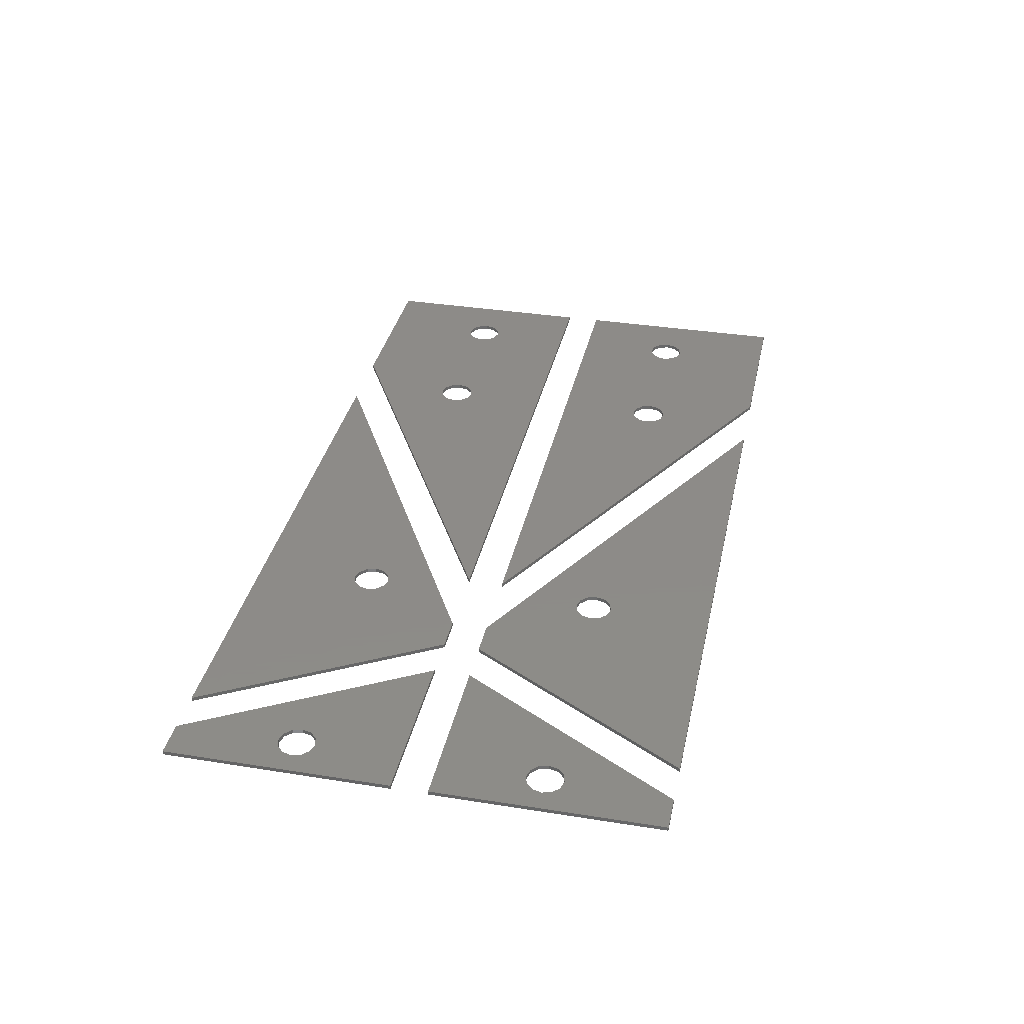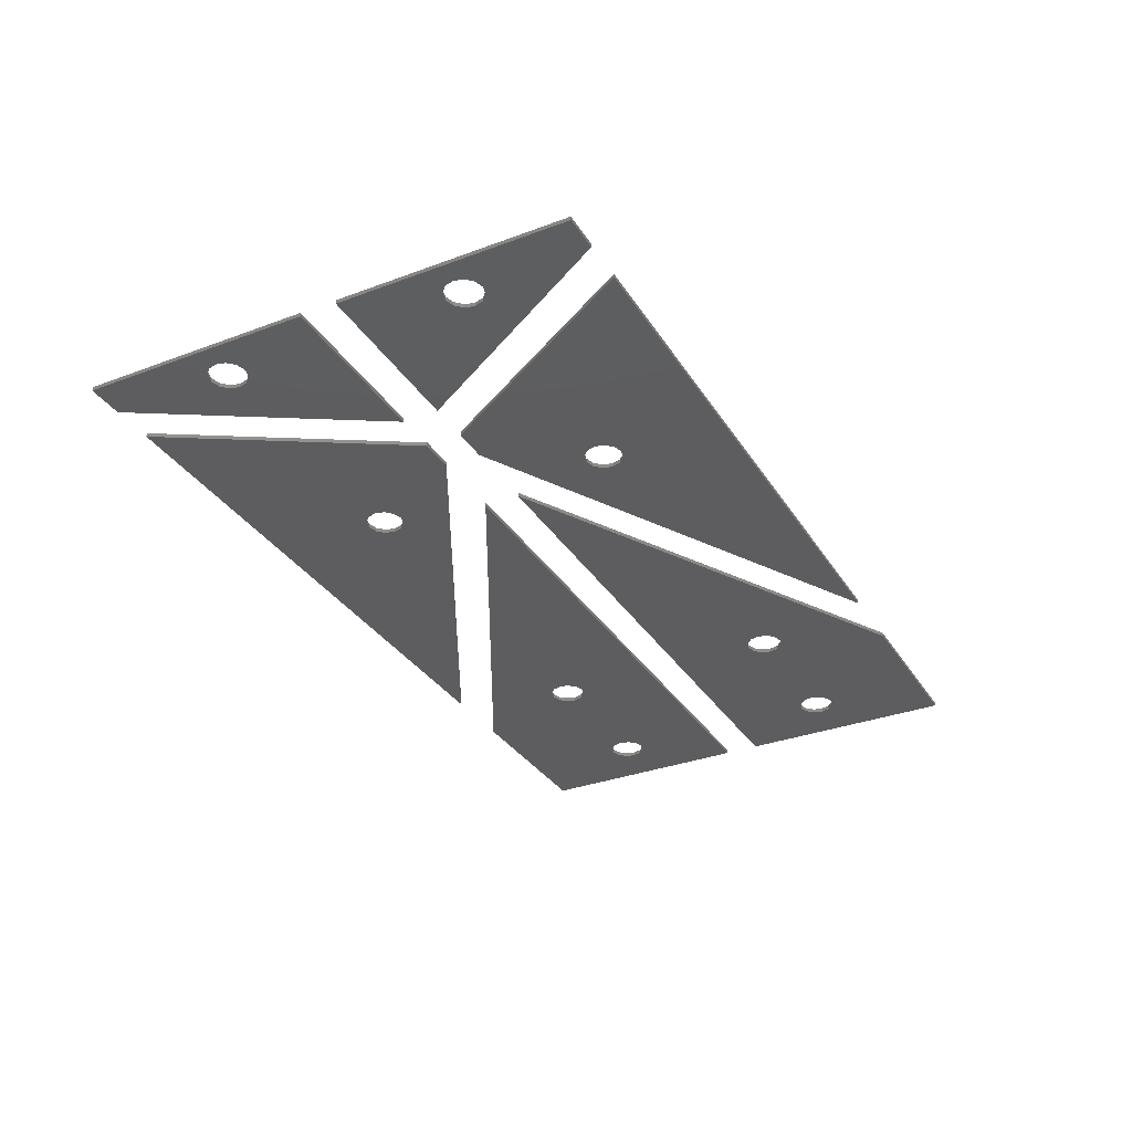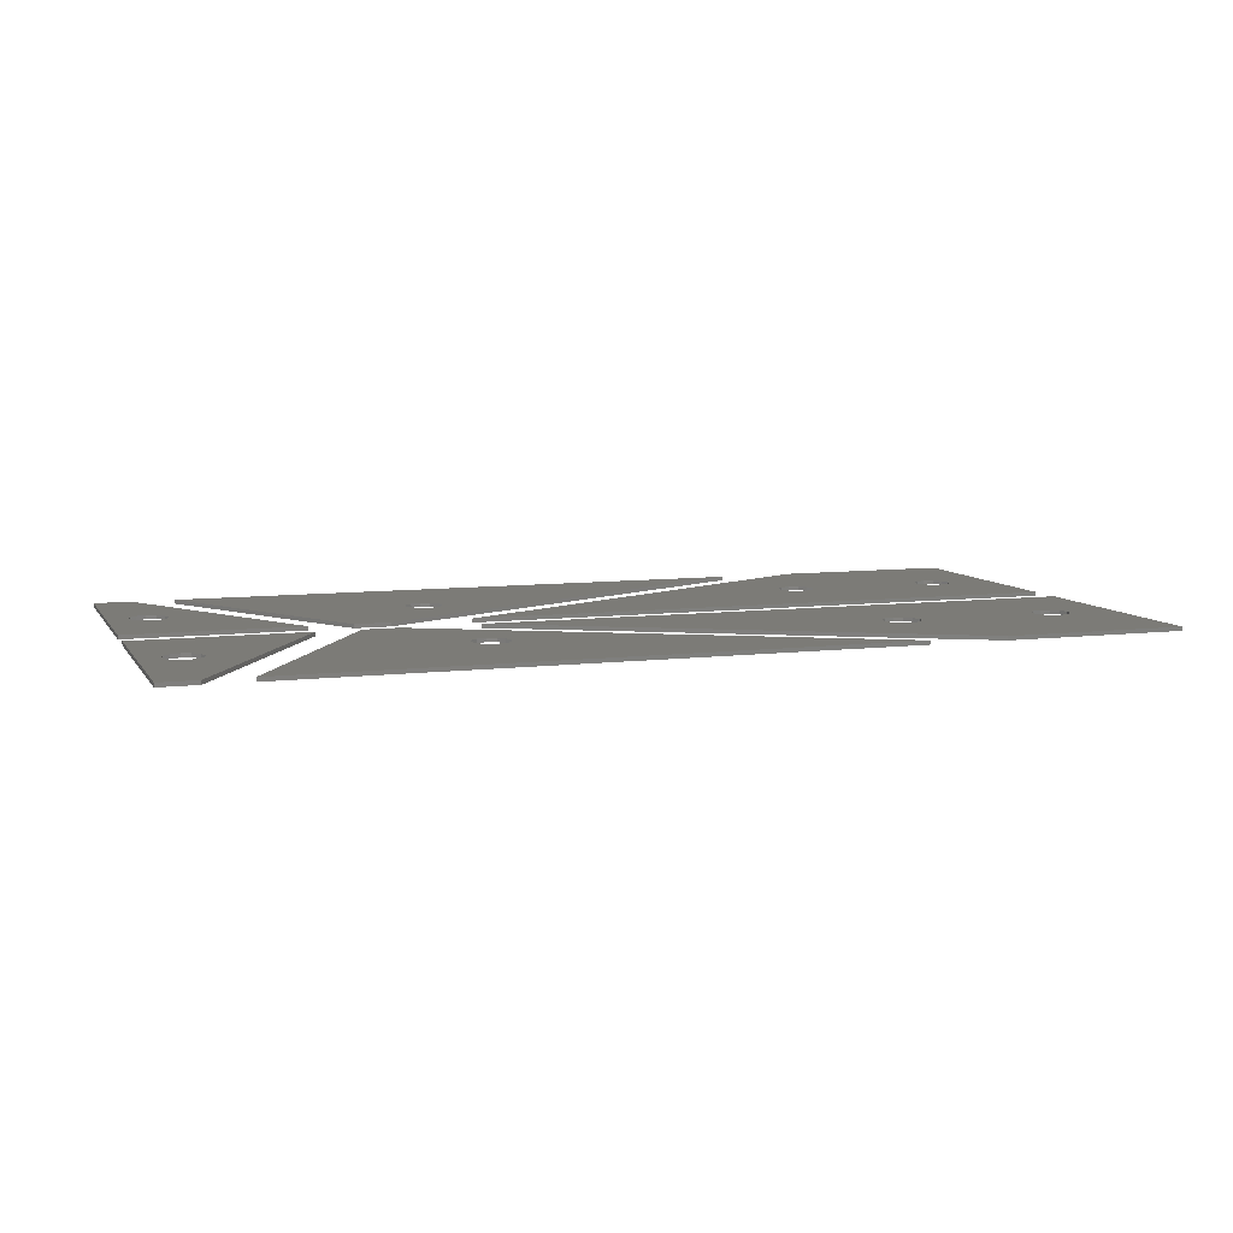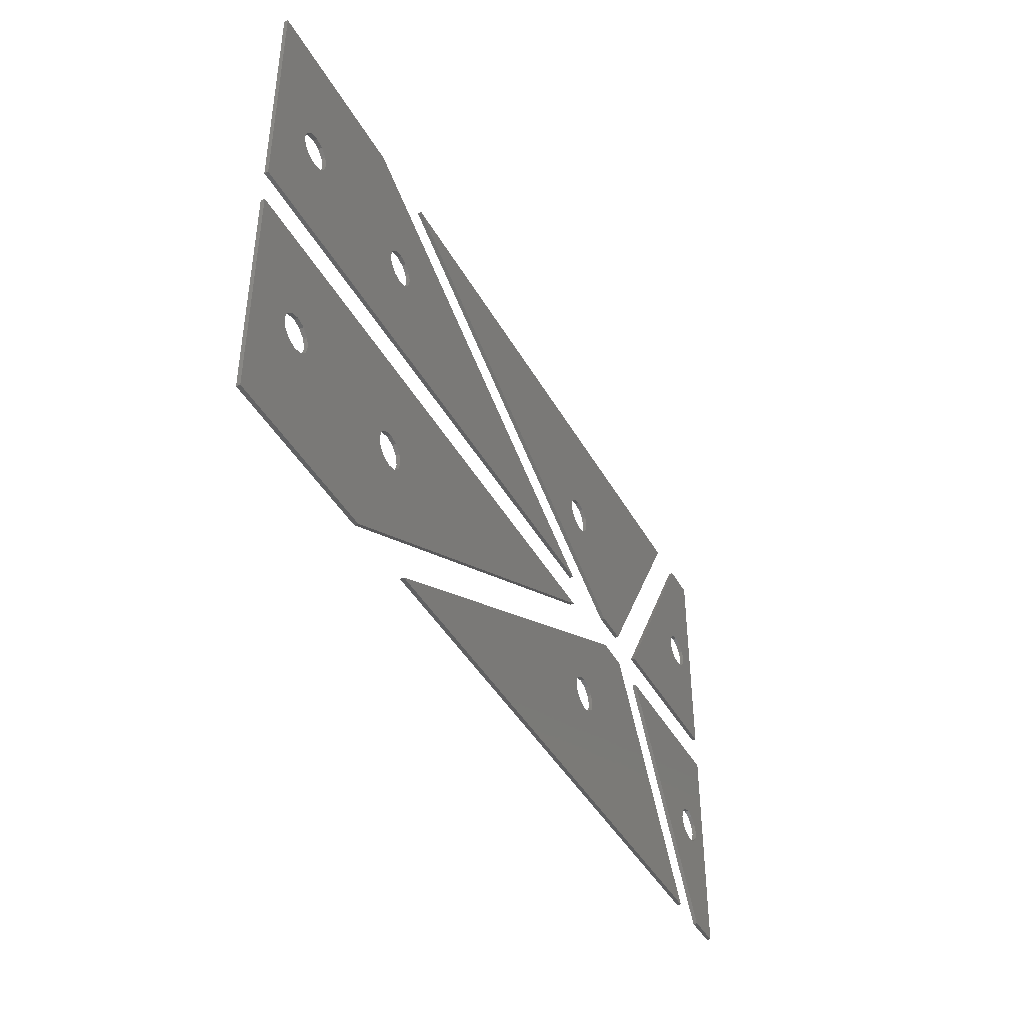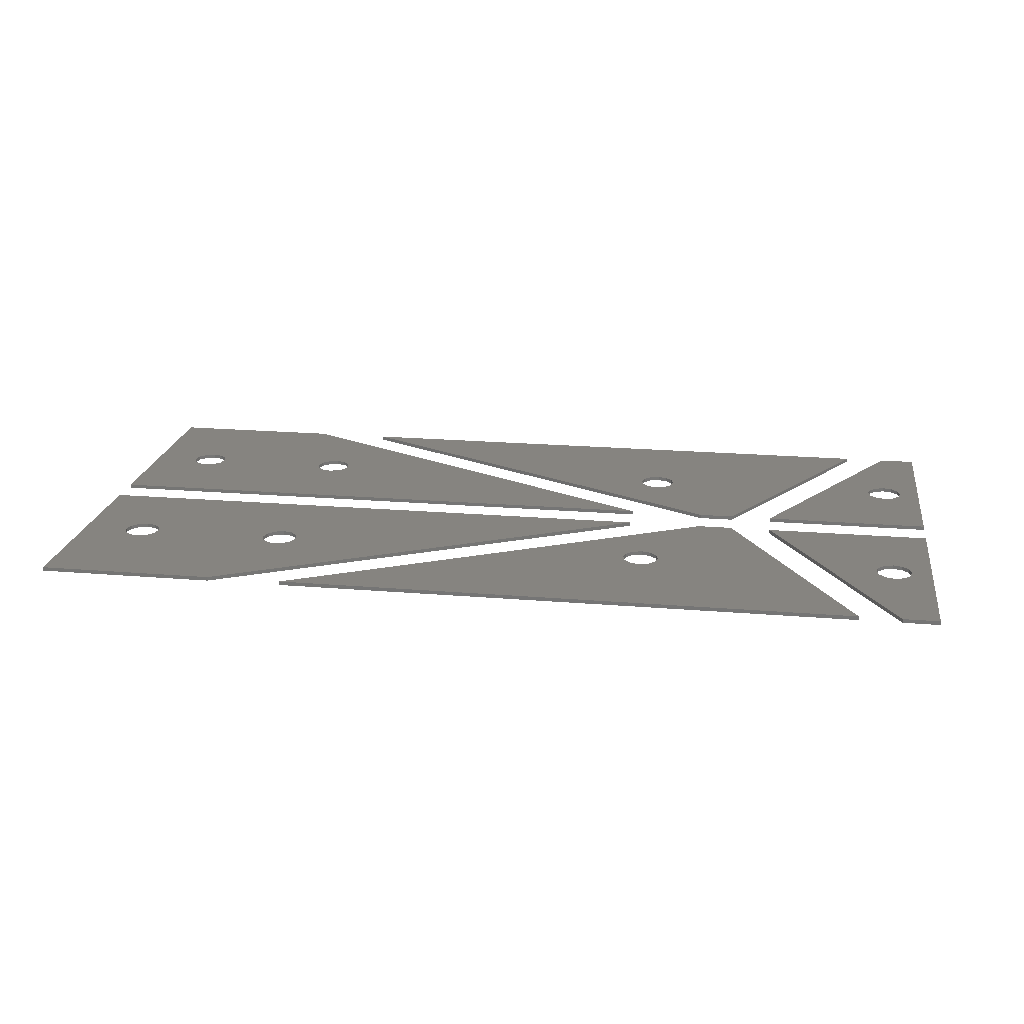
<metadata>
{"format":"stl","ext":"stl","renderer":"f3d","projection":"perspective","resolution":1024,"background":"white","views":[{"elev":35.1,"azim":102.0,"up":"+Z"},{"elev":-32.6,"azim":117.4,"up":"+Z"},{"elev":8.0,"azim":161.0,"up":"+Z"},{"elev":-42.4,"azim":-62.9,"up":"+Y"},{"elev":20.5,"azim":8.7,"up":"+Z"}]}
</metadata>
<code>
# stl→obj: 240 verts, 488 faces
v -0.0003378 20.82 0
v 55.26 20.82 0
v 21.35 12.72 0
v 16.51 0.001 0
v 21.35 9.778 0
v -0.01692 0.001 0
v 18.8 11.25 0
v 4.528 12.1 0
v 22.2 11.25 0
v 21.97 12.1 0
v 21.97 10.4 0
v 20.5 12.95 0
v 6 12.95 0
v 7.472 10.4 0
v 7.7 11.25 0
v 7.472 12.1 0
v 6.85 12.72 0
v 19.65 12.72 0
v 6 9.55 0
v 6.85 9.778 0
v 19.02 12.1 0
v 19.02 10.4 0
v 19.65 9.778 0
v 20.5 9.55 0
v 5.15 12.72 0
v 4.3 11.25 0
v 4.528 10.4 0
v 5.15 9.778 0
v -0.0003378 20.82 0.36
v 55.26 20.82 0.36
v 16.51 0.001 0.36
v -0.01692 0.001 0.36
v 21.35 12.72 0.36
v 21.35 9.778 0.36
v 18.8 11.25 0.36
v 4.528 12.1 0.36
v 22.2 11.25 0.36
v 21.97 12.1 0.36
v 21.97 10.4 0.36
v 20.5 12.95 0.36
v 6 12.95 0.36
v 7.7 11.25 0.36
v 7.472 10.4 0.36
v 7.472 12.1 0.36
v 6.85 12.72 0.36
v 6 9.55 0.36
v 19.65 12.72 0.36
v 6.85 9.778 0.36
v 19.02 12.1 0.36
v 19.02 10.4 0.36
v 19.65 9.778 0.36
v 20.5 9.55 0.36
v 5.15 12.72 0.36
v 4.3 11.25 0.36
v 4.528 10.4 0.36
v 5.15 9.778 0.36
v 55.26 24.18 0
v -0.0003378 24.18 0
v 20.5 32.05 0
v -0.01692 45 0
v 4.528 34.6 0
v 16.51 45 0
v 21.35 35.22 0
v 21.97 34.6 0
v 22.2 33.75 0
v 21.97 32.9 0
v 20.5 35.45 0
v 6 35.45 0
v 7.472 32.9 0
v 7.7 33.75 0
v 7.472 34.6 0
v 6.85 35.22 0
v 19.65 35.22 0
v 6 32.05 0
v 6.85 32.28 0
v 19.02 34.6 0
v 18.8 33.75 0
v 19.02 32.9 0
v 19.65 32.28 0
v 21.35 32.28 0
v 5.15 35.22 0
v 4.3 33.75 0
v 4.528 32.9 0
v 5.15 32.28 0
v 55.26 24.18 0.36
v -0.0003378 24.18 0.36
v -0.01692 45 0.36
v 16.51 45 0.36
v 20.5 32.05 0.36
v 4.528 34.6 0.36
v 21.35 35.22 0.36
v 21.97 34.6 0.36
v 22.2 33.75 0.36
v 21.97 32.9 0.36
v 20.5 35.45 0.36
v 6 35.45 0.36
v 7.7 33.75 0.36
v 7.472 32.9 0.36
v 7.472 34.6 0.36
v 6.85 35.22 0.36
v 6 32.05 0.36
v 19.65 35.22 0.36
v 6.85 32.28 0.36
v 19.02 34.6 0.36
v 18.8 33.75 0.36
v 19.02 32.9 0.36
v 19.65 32.28 0.36
v 21.35 32.28 0.36
v 5.15 35.22 0.36
v 4.3 33.75 0.36
v 4.528 32.9 0.36
v 5.15 32.28 0.36
v 62.36 20.82 0
v 65.63 20.82 0
v 58.82 11.25 0
v 77.95 0.001 0
v 23.61 0.001 0
v 56.27 9.778 0
v 56.27 12.72 0
v 58.6 12.1 0
v 58.6 10.4 0
v 57.97 12.72 0
v 57.12 12.95 0
v 55.65 12.1 0
v 55.42 11.25 0
v 55.65 10.4 0
v 57.12 9.55 0
v 57.97 9.778 0
v 62.36 20.82 0.36
v 65.63 20.82 0.36
v 77.95 0.001 0.36
v 23.61 0.001 0.36
v 58.82 11.25 0.36
v 56.27 9.778 0.36
v 56.27 12.72 0.36
v 58.6 12.1 0.36
v 58.6 10.4 0.36
v 57.97 12.72 0.36
v 57.12 12.95 0.36
v 55.65 12.1 0.36
v 55.42 11.25 0.36
v 55.65 10.4 0.36
v 57.12 9.55 0.36
v 57.97 9.778 0.36
v 65.63 24.18 0
v 62.36 24.18 0
v 58.82 33.75 0
v 23.61 45 0
v 55.65 32.9 0
v 77.95 45 0
v 57.97 35.22 0
v 58.6 32.9 0
v 58.6 34.6 0
v 57.12 35.45 0
v 56.27 35.22 0
v 55.65 34.6 0
v 55.42 33.75 0
v 56.27 32.28 0
v 57.12 32.05 0
v 57.97 32.28 0
v 65.63 24.18 0.36
v 62.36 24.18 0.36
v 23.61 45 0.36
v 77.95 45 0.36
v 58.82 33.75 0.36
v 55.65 32.9 0.36
v 57.97 35.22 0.36
v 58.6 32.9 0.36
v 58.6 34.6 0.36
v 57.12 35.45 0.36
v 56.27 35.22 0.36
v 55.65 34.6 0.36
v 55.42 33.75 0.36
v 56.27 32.28 0.36
v 57.12 32.05 0.36
v 57.97 32.28 0.36
v 69.54 20.82 0
v 85.24 20.82 0
v 82.49 12.72 0
v 85.23 0.001 0
v 83.34 11.25 0
v 81.85 0.001 0
v 79.94 11.25 0
v 83.11 12.1 0
v 83.11 10.4 0
v 81.64 12.95 0
v 80.79 12.72 0
v 80.17 12.1 0
v 80.17 10.4 0
v 80.79 9.778 0
v 81.64 9.55 0
v 82.49 9.778 0
v 69.54 20.82 0.36
v 85.24 20.82 0.36
v 85.23 0.001 0.36
v 81.85 0.001 0.36
v 82.49 12.72 0.36
v 83.34 11.25 0.36
v 79.94 11.25 0.36
v 83.11 12.1 0.36
v 83.11 10.4 0.36
v 81.64 12.95 0.36
v 80.79 12.72 0.36
v 80.17 12.1 0.36
v 80.17 10.4 0.36
v 80.79 9.778 0.36
v 81.64 9.55 0.36
v 82.49 9.778 0.36
v 85.24 24.18 0
v 69.54 24.18 0
v 80.17 32.9 0
v 81.85 45 0
v 80.79 35.22 0
v 85.23 45 0
v 83.34 33.75 0
v 83.11 32.9 0
v 83.11 34.6 0
v 82.49 35.22 0
v 81.64 35.45 0
v 80.17 34.6 0
v 79.94 33.75 0
v 80.79 32.28 0
v 81.64 32.05 0
v 82.49 32.28 0
v 85.24 24.18 0.36
v 69.54 24.18 0.36
v 81.85 45 0.36
v 85.23 45 0.36
v 80.17 32.9 0.36
v 80.79 35.22 0.36
v 83.34 33.75 0.36
v 83.11 32.9 0.36
v 83.11 34.6 0.36
v 82.49 35.22 0.36
v 81.64 35.45 0.36
v 80.17 34.6 0.36
v 79.94 33.75 0.36
v 80.79 32.28 0.36
v 81.64 32.05 0.36
v 82.49 32.28 0.36
f 1 2 3
f 2 4 5
f 4 6 7
f 6 1 8
f 9 10 2
f 9 2 11
f 10 3 2
f 3 12 1
f 12 13 1
f 12 14 15
f 12 15 16
f 12 16 17
f 12 17 13
f 12 18 19
f 12 19 20
f 12 20 14
f 18 21 6
f 18 6 19
f 21 7 6
f 7 22 4
f 22 23 4
f 23 24 4
f 24 5 4
f 5 11 2
f 13 25 1
f 25 8 1
f 8 26 6
f 26 27 6
f 27 28 6
f 28 19 6
f 2 1 29
f 30 2 29
f 4 2 30
f 31 4 30
f 6 4 31
f 32 6 31
f 1 6 32
f 29 1 32
f 29 33 30
f 30 34 31
f 31 35 32
f 32 36 29
f 37 30 38
f 37 39 30
f 38 30 33
f 33 29 40
f 40 29 41
f 40 42 43
f 40 44 42
f 40 45 44
f 40 41 45
f 40 46 47
f 40 48 46
f 40 43 48
f 47 32 49
f 47 46 32
f 49 32 35
f 35 31 50
f 50 31 51
f 51 31 52
f 52 31 34
f 34 30 39
f 41 29 53
f 53 29 36
f 36 32 54
f 54 32 55
f 55 32 56
f 56 32 46
f 9 37 10
f 10 37 38
f 10 38 3
f 3 38 33
f 3 33 12
f 12 33 40
f 12 40 18
f 18 40 47
f 18 47 21
f 21 47 49
f 21 49 7
f 7 49 35
f 7 35 22
f 22 35 50
f 22 50 23
f 23 50 51
f 23 51 24
f 24 51 52
f 24 52 5
f 5 52 34
f 5 34 11
f 11 34 39
f 11 39 9
f 9 39 37
f 15 42 16
f 16 42 44
f 16 44 17
f 17 44 45
f 17 45 13
f 13 45 41
f 13 41 25
f 25 41 53
f 25 53 8
f 8 53 36
f 8 36 26
f 26 36 54
f 26 54 27
f 27 54 55
f 27 55 28
f 28 55 56
f 28 56 19
f 19 56 46
f 19 46 20
f 20 46 48
f 20 48 14
f 14 48 43
f 14 43 15
f 15 43 42
f 57 58 59
f 58 60 61
f 60 62 63
f 62 57 64
f 65 64 57
f 65 57 66
f 64 63 62
f 63 67 60
f 67 68 60
f 67 69 70
f 67 70 71
f 67 71 72
f 67 72 68
f 67 73 74
f 67 74 75
f 67 75 69
f 73 76 58
f 73 58 74
f 76 77 58
f 77 78 58
f 78 79 58
f 79 59 58
f 59 80 57
f 80 66 57
f 68 81 60
f 81 61 60
f 61 82 58
f 82 83 58
f 83 84 58
f 84 74 58
f 58 57 85
f 86 58 85
f 60 58 86
f 87 60 86
f 62 60 87
f 88 62 87
f 57 62 88
f 85 57 88
f 85 89 86
f 86 90 87
f 87 91 88
f 88 92 85
f 93 85 92
f 93 94 85
f 92 88 91
f 91 87 95
f 95 87 96
f 95 97 98
f 95 99 97
f 95 100 99
f 95 96 100
f 95 101 102
f 95 103 101
f 95 98 103
f 102 86 104
f 102 101 86
f 104 86 105
f 105 86 106
f 106 86 107
f 107 86 89
f 89 85 108
f 108 85 94
f 96 87 109
f 109 87 90
f 90 86 110
f 110 86 111
f 111 86 112
f 112 86 101
f 65 93 64
f 64 93 92
f 64 92 63
f 63 92 91
f 63 91 67
f 67 91 95
f 67 95 73
f 73 95 102
f 73 102 76
f 76 102 104
f 76 104 77
f 77 104 105
f 77 105 78
f 78 105 106
f 78 106 79
f 79 106 107
f 79 107 59
f 59 107 89
f 59 89 80
f 80 89 108
f 80 108 66
f 66 108 94
f 66 94 65
f 65 94 93
f 70 97 71
f 71 97 99
f 71 99 72
f 72 99 100
f 72 100 68
f 68 100 96
f 68 96 81
f 81 96 109
f 81 109 61
f 61 109 90
f 61 90 82
f 82 90 110
f 82 110 83
f 83 110 111
f 83 111 84
f 84 111 112
f 84 112 74
f 74 112 101
f 74 101 75
f 75 101 103
f 75 103 69
f 69 103 98
f 69 98 70
f 70 98 97
f 113 114 115
f 114 116 115
f 116 117 118
f 117 113 119
f 115 120 113
f 115 116 121
f 120 122 113
f 122 123 113
f 123 119 113
f 119 124 117
f 124 125 117
f 125 126 117
f 126 118 117
f 118 127 116
f 127 128 116
f 128 121 116
f 114 113 129
f 130 114 129
f 116 114 130
f 131 116 130
f 117 116 131
f 132 117 131
f 113 117 132
f 129 113 132
f 129 133 130
f 130 133 131
f 131 134 132
f 132 135 129
f 133 129 136
f 133 137 131
f 136 129 138
f 138 129 139
f 139 129 135
f 135 132 140
f 140 132 141
f 141 132 142
f 142 132 134
f 134 131 143
f 143 131 144
f 144 131 137
f 115 133 120
f 120 133 136
f 120 136 122
f 122 136 138
f 122 138 123
f 123 138 139
f 123 139 119
f 119 139 135
f 119 135 124
f 124 135 140
f 124 140 125
f 125 140 141
f 125 141 126
f 126 141 142
f 126 142 118
f 118 142 134
f 118 134 127
f 127 134 143
f 127 143 128
f 128 143 144
f 128 144 121
f 121 144 137
f 121 137 115
f 115 137 133
f 145 146 147
f 146 148 149
f 148 150 151
f 150 145 147
f 147 146 152
f 147 153 150
f 153 151 150
f 151 154 148
f 154 155 148
f 155 156 148
f 156 157 148
f 157 149 148
f 149 158 146
f 158 159 146
f 159 160 146
f 160 152 146
f 146 145 161
f 162 146 161
f 148 146 162
f 163 148 162
f 150 148 163
f 164 150 163
f 145 150 164
f 161 145 164
f 161 165 162
f 162 166 163
f 163 167 164
f 164 165 161
f 165 168 162
f 165 164 169
f 169 164 167
f 167 163 170
f 170 163 171
f 171 163 172
f 172 163 173
f 173 163 166
f 166 162 174
f 174 162 175
f 175 162 176
f 176 162 168
f 147 165 153
f 153 165 169
f 153 169 151
f 151 169 167
f 151 167 154
f 154 167 170
f 154 170 155
f 155 170 171
f 155 171 156
f 156 171 172
f 156 172 157
f 157 172 173
f 157 173 149
f 149 173 166
f 149 166 158
f 158 166 174
f 158 174 159
f 159 174 175
f 159 175 160
f 160 175 176
f 160 176 152
f 152 176 168
f 152 168 147
f 147 168 165
f 177 178 179
f 178 180 181
f 180 182 181
f 182 177 183
f 181 184 178
f 181 182 185
f 184 179 178
f 179 186 177
f 186 187 177
f 187 188 177
f 188 183 177
f 183 189 182
f 189 190 182
f 190 191 182
f 191 192 182
f 192 185 182
f 178 177 193
f 194 178 193
f 180 178 194
f 195 180 194
f 182 180 195
f 196 182 195
f 177 182 196
f 193 177 196
f 193 197 194
f 194 198 195
f 195 198 196
f 196 199 193
f 198 194 200
f 198 201 196
f 200 194 197
f 197 193 202
f 202 193 203
f 203 193 204
f 204 193 199
f 199 196 205
f 205 196 206
f 206 196 207
f 207 196 208
f 208 196 201
f 181 198 184
f 184 198 200
f 184 200 179
f 179 200 197
f 179 197 186
f 186 197 202
f 186 202 187
f 187 202 203
f 187 203 188
f 188 203 204
f 188 204 183
f 183 204 199
f 183 199 189
f 189 199 205
f 189 205 190
f 190 205 206
f 190 206 191
f 191 206 207
f 191 207 192
f 192 207 208
f 192 208 185
f 185 208 201
f 185 201 181
f 181 201 198
f 209 210 211
f 210 212 213
f 212 214 215
f 214 209 215
f 215 209 216
f 215 217 212
f 217 218 212
f 218 219 212
f 219 213 212
f 213 220 210
f 220 221 210
f 221 211 210
f 211 222 209
f 222 223 209
f 223 224 209
f 224 216 209
f 210 209 225
f 226 210 225
f 212 210 226
f 227 212 226
f 214 212 227
f 228 214 227
f 209 214 228
f 225 209 228
f 225 229 226
f 226 230 227
f 227 231 228
f 228 231 225
f 231 232 225
f 231 227 233
f 233 227 234
f 234 227 235
f 235 227 230
f 230 226 236
f 236 226 237
f 237 226 229
f 229 225 238
f 238 225 239
f 239 225 240
f 240 225 232
f 215 231 217
f 217 231 233
f 217 233 218
f 218 233 234
f 218 234 219
f 219 234 235
f 219 235 213
f 213 235 230
f 213 230 220
f 220 230 236
f 220 236 221
f 221 236 237
f 221 237 211
f 211 237 229
f 211 229 222
f 222 229 238
f 222 238 223
f 223 238 239
f 223 239 224
f 224 239 240
f 224 240 216
f 216 240 232
f 216 232 215
f 215 232 231

</code>
